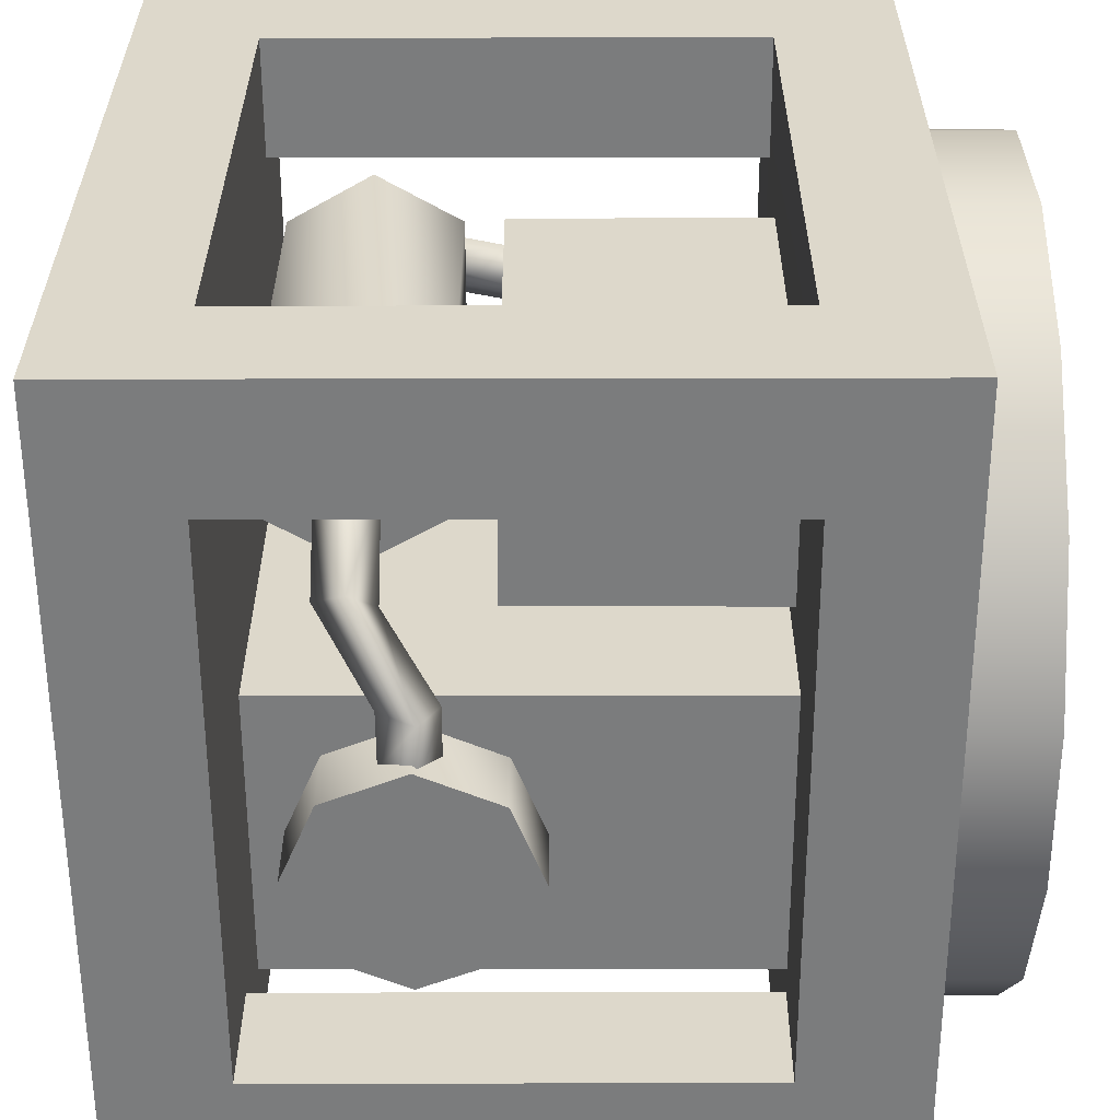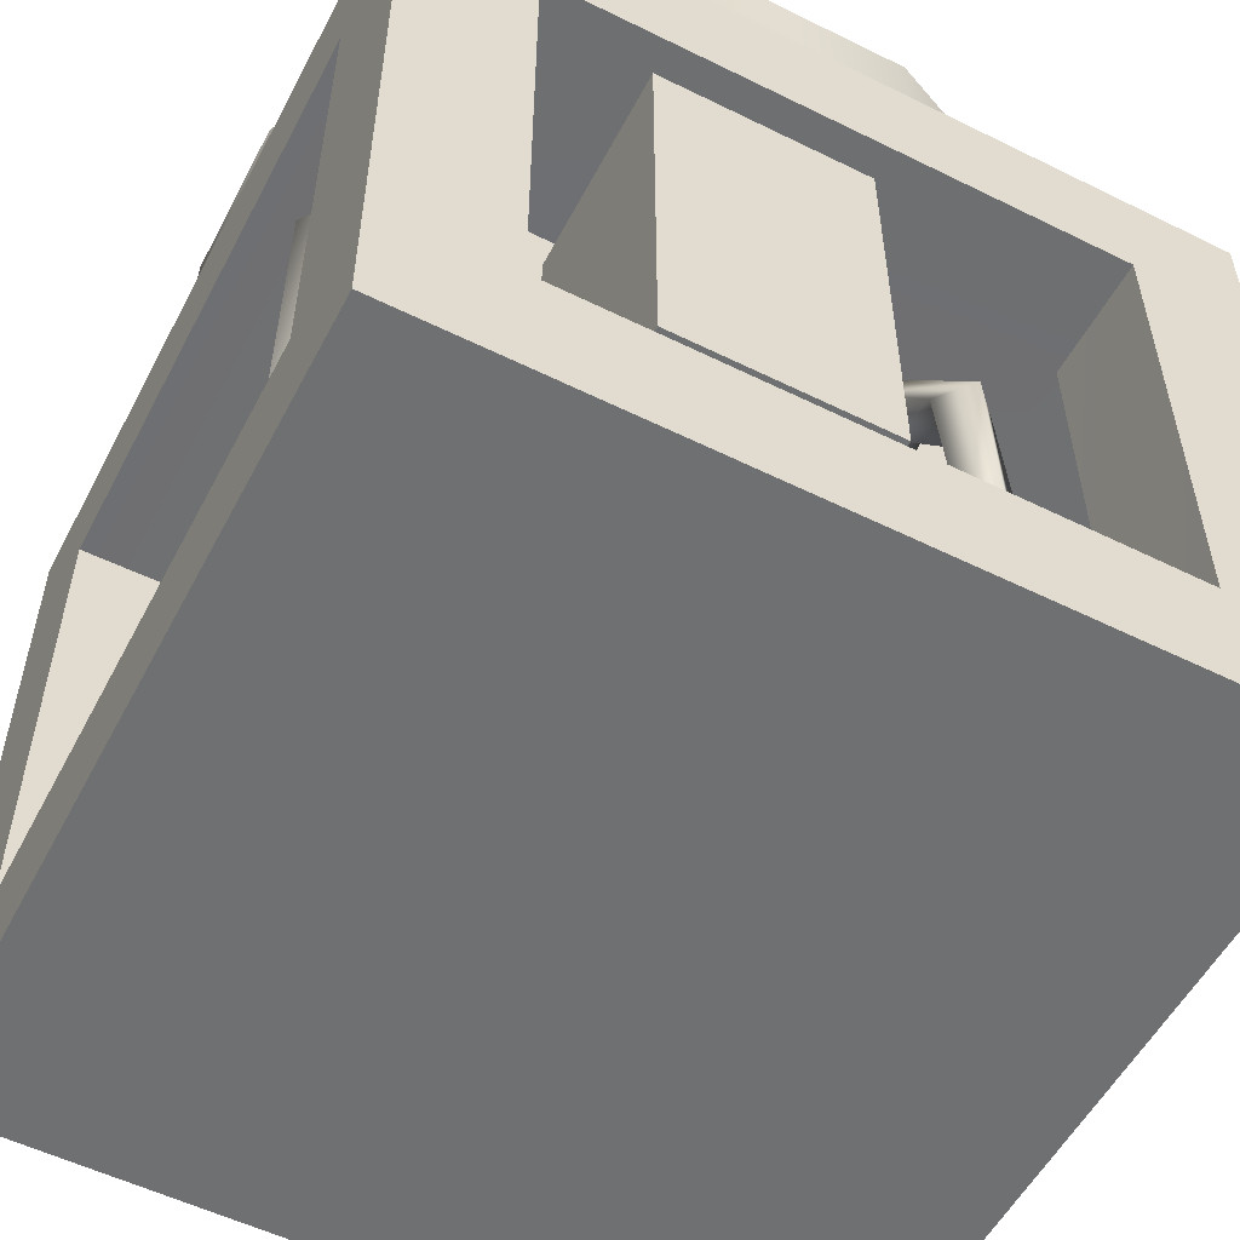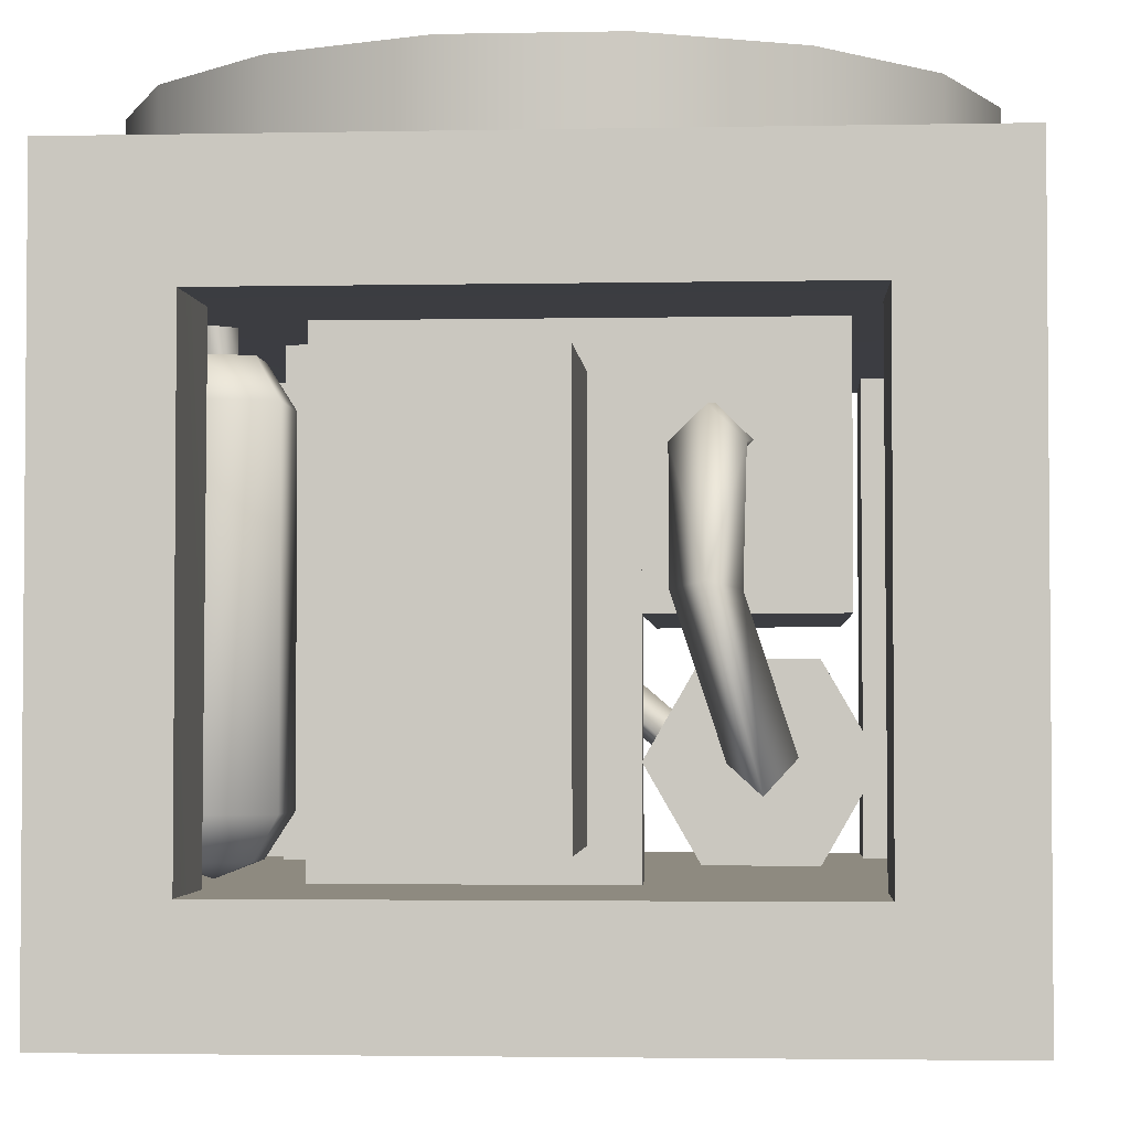
<metadata>
{"format":"obj","ext":"obj","renderer":"f3d","projection":"perspective","resolution":1024,"background":"white","views":[{"elev":-58.6,"azim":-89.9,"up":"+Y"},{"elev":-54.8,"azim":152.5,"up":"+Z"},{"elev":-2.9,"azim":-176.2,"up":"+Z"}]}
</metadata>
<code>
o Cube1_extract2
v -0.363 0.2904 0.4016
v 0.3993 -0.2396 0.4261
v 0.33 0.33 0.4023
v 0.363 -0.2904 0.4016
v -0.3993 0.2396 0.4261
v -0.33 -0.33 0.4023
v -0.2904 -0.363 0.4016
v 0.2396 0.3993 0.4261
v -0.33 0.33 0.4023
v 0.2904 0.363 0.4016
v -0.2396 -0.3993 0.4261
v 0.33 -0.33 0.4023
v -0.462 -0.05134 0.4016
v 0.4518 0.1129 0.4261
v 3.46e-17 0.4667 0.4023
v 0.462 0.05134 0.4016
v -0.4518 -0.1129 0.4261
v -1.119e-16 -0.4667 0.4023
v 0.05134 -0.462 0.4016
v -0.1129 0.4518 0.4261
v -0.4667 7.23e-17 0.4023
v -0.05134 0.462 0.4016
v 0.1129 -0.4518 0.4261
v 0.4667 -1.109e-16 0.4023
v -0.02475 0.4653 0.4019
v 0.02475 -0.4653 0.4019
v -0.4653 -0.02475 0.4019
v 0.4653 0.02475 0.4019
v -0.3465 0.3115 0.4019
v 0.3465 -0.3115 0.4019
v -0.3115 -0.3465 0.4019
v 0.3115 0.3465 0.4019
v 0.3987 0.279 -0.2767
v 0.3872 0.2431 -0.3284
v 0.2886 0.2432 -0.2767
v 0.4668 0.1853 -0.2767
v 0.2886 0.2432 0.1647
v 0.3987 0.279 0.1647
v 0.319 0.221 -0.3284
v 0.3683 0.1852 -0.3482
v 0.2886 0.1273 -0.2767
v 0.2886 0.1273 0.1647
v 0.319 0.1494 -0.3284
v 0.3872 0.2431 0.2163
v 0.319 0.221 0.2163
v 0.319 0.1494 0.2163
v 0.3872 0.1272 0.2163
v 0.3987 0.09156 0.1647
v 0.4293 0.1852 0.2163
v 0.4668 0.1853 0.1647
v 0.3987 0.09156 -0.2767
v 0.4293 0.1852 -0.3284
v 0.3872 0.1272 -0.3284
v -0.5003 0.4999 0.4019
v 0.4997 0.4999 0.4019
v -0.3503 0.4999 0.2501
v -0.5003 0.4999 -0.4999
v -0.3503 0.4999 -0.3499
v 0.3497 0.4999 0.2501
v 0.4997 0.4999 -0.4999
v 0.3497 0.4999 -0.3499
v -0.5003 -0.5001 -0.4999
v -0.5003 -0.5001 0.4019
v -0.5003 -0.3501 -0.3499
v -0.5003 -0.3501 0.2501
v -0.5003 0.3499 0.2501
v -0.5003 0.3499 -0.3499
v -0.0003172 -8.427e-05 0.4019
v 0.4997 -0.5001 -0.4999
v 0.4997 -0.3501 -0.3499
v 0.4997 -0.5001 0.4019
v 0.4997 -0.3501 0.2501
v 0.4997 0.3499 -0.3499
v 0.4997 0.3499 0.2501
v -0.3503 -0.5001 -0.3499
v -0.3503 -0.5001 0.2501
v 0.3497 -0.5001 -0.3499
v 0.3497 -0.5001 0.2501
v 0.3497 0.3499 -0.3499
v 0.3473 0.3499 0.251
v -0.3503 0.3499 -0.3499
v -0.349 0.3499 0.251
v -0.3503 -0.3501 -0.3499
v -0.3497 -0.3465 0.251
v 0.3497 -0.3501 -0.3499
v 0.3497 -0.3501 0.251
v -0.0973 0.1817 0.2564
v 0.2593 0.24 0.2538
v 0.2593 0.182 0.2538
v -0.09802 0.2397 -0.3749
v 0.2593 0.24 -0.3775
v 0.2593 0.182 -0.3775
v -0.0973 0.1817 -0.3749
v -0.0973 0.24 0.2554
v -0.0973 0.24 0.2554
v -0.0961 -0.2502 -0.06548
v -0.09444 -0.2502 0.2564
v -0.3206 -0.2499 -0.06374
v -0.3206 -0.2499 0.2565
v -0.3206 0.24 -0.06374
v -0.3206 0.24 0.2565
v -0.0964 0.2397 -0.06374
v -0.1616 -0.1742 -0.3255
v -0.2843 -0.1742 -0.3255
v -0.1616 0.3095 -0.3255
v -0.1003 -0.1742 -0.2193
v -0.1003 0.3095 -0.2193
v -0.2843 0.3095 -0.3255
v -0.3457 -0.1742 -0.2193
v -0.3457 0.3095 -0.2193
v -0.2843 -0.1742 -0.113
v -0.2843 0.3095 -0.113
v -0.1616 -0.1742 -0.113
v -0.1616 0.3095 -0.113
v 0.369 0.1605 0.2144
v 0.3941 0.1846 0.2144
v 0.369 0.1605 0.3109
v 0.3941 0.1846 0.3109
v 0.3449 0.1857 0.3109
v 0.3701 0.2098 0.3109
v 0.3449 0.1857 0.2144
v 0.3701 0.2098 0.2144
v 0.317 -0.349 -0.3346
v 0.317 0.03468 -0.3346
v 0.317 -0.349 0.3061
v 0.317 0.03468 0.3061
v -0.04773 -0.349 0.3061
v -0.04773 0.03468 0.3061
v -0.04773 -0.349 -0.3346
v -0.04773 0.03468 -0.3346
v 0.2292 -0.4381 -0.256
v 0.1281 -0.4381 -0.2961
v 0.2292 -0.342 -0.256
v 0.1281 -0.342 -0.2961
v 0.02833 -0.4381 -0.253
v 0.02833 -0.342 -0.253
v -0.01179 -0.4381 -0.152
v -0.01179 -0.342 -0.152
v 0.03128 -0.4381 -0.0522
v 0.03128 -0.342 -0.0522
v 0.1323 -0.4381 -0.01208
v 0.1323 -0.342 -0.01208
v 0.2321 -0.4381 -0.05515
v 0.2321 -0.342 -0.05515
v 0.2722 -0.4381 -0.1562
v 0.2722 -0.342 -0.1562
v 0.2152 0.2157 -0.3088
v 0.2152 0.4851 -0.3088
v 0.2152 0.2157 0.1935
v 0.2152 0.4851 0.1935
v -0.03953 0.2157 0.1935
v -0.03953 0.4851 0.1935
v -0.03953 0.2157 -0.3088
v -0.03953 0.4851 -0.3088
v -0.2233 0.1782 0.1268
v -0.1826 0.1739 0.1677
v -0.2094 0.2981 0.1132
v -0.1826 0.1739 0.08588
v -0.1685 0.2834 0.07503
v -0.1685 0.3128 0.1514
v -0.1281 0.1811 0.1268
v -0.1688 0.438 -0.03677
v -0.2057 0.4021 -0.04592
v -0.1688 0.3663 -0.05508
v -0.2609 0.3582 -0.2145
v -0.2302 0.336 -0.1827
v -0.2248 0.3837 -0.2529
v -0.2482 -0.2131 -0.2169
v -0.2222 -0.2112 -0.2595
v -0.2162 -0.2105 -0.188
v -0.1661 -0.342 -0.2196
v -0.1883 0.3582 -0.2201
v -0.1901 -0.206 -0.2248
v -0.142 -0.3153 -0.2585
v -0.1318 0.4021 -0.04592
v -0.1276 0.2981 0.1132
v -0.1392 -0.3205 -0.1869
v -0.1219 -0.3022 -0.2224
v -0.05576 -0.3628 -0.1618
v -0.06123 -0.3885 -0.1215
v -0.06261 -0.3998 -0.1899
v 0.0204 -0.3885 -0.1219
v 0.0204 -0.3628 -0.1625
v 0.009827 -0.3998 -0.1895
v -0.06113 -0.4269 -0.1466
v 0.01712 -0.4269 -0.1468
v 0.4904 0.09755 0.5
v 0.4904 -0.09755 0.5
v 0.4157 -0.2778 0.5
v 0.2778 -0.4157 0.5
v 0.09755 -0.4904 0.5
v -0.09755 -0.4904 0.5
v -0.2778 -0.4157 0.5
v -0.4157 -0.2778 0.5
v -0.4904 -0.09755 0.5
v -0.4904 0.09755 0.5
v -0.4157 0.2778 0.5
v -0.2778 0.4157 0.5
v -0.09755 0.4904 0.5
v 0.09755 0.4904 0.5
v 0.2778 0.4157 0.5
v 0.4157 0.2778 0.5
v 0.4904 0.09755 0.28
v 0.4904 -0.09755 0.28
v 0.4157 -0.2778 0.28
v 0.2778 -0.4157 0.28
v 0.09755 -0.4904 0.28
v -0.09755 -0.4904 0.28
v -0.2778 -0.4157 0.28
v -0.4157 -0.2778 0.28
v -0.4904 -0.09755 0.28
v -0.4904 0.09755 0.28
v -0.4157 0.2778 0.28
v -0.2778 0.4157 0.28
v -0.09755 0.4904 0.28
v 0.09755 0.4904 0.28
v 0.2778 0.4157 0.28
v 0.4157 0.2778 0.28
v 0.3923 0.07804 0.5
v 0.3923 -0.07804 0.5
v 0.3326 -0.2222 0.5
v 0.2222 -0.3326 0.5
v 0.07804 -0.3923 0.5
v -0.07804 -0.3923 0.5
v -0.2222 -0.3326 0.5
v -0.3326 -0.2222 0.5
v -0.3923 -0.07804 0.5
v -0.3923 0.07804 0.5
v -0.3326 0.2222 0.5
v -0.2222 0.3326 0.5
v -0.07804 0.3923 0.5
v 0.07804 0.3923 0.5
v 0.2222 0.3326 0.5
v 0.3326 0.2222 0.5
v 0.3923 0.07804 0.28
v 0.3923 -0.07804 0.28
v 0.3326 -0.2222 0.28
v 0.2222 -0.3326 0.28
v 0.07804 -0.3923 0.28
v -0.07804 -0.3923 0.28
v -0.2222 -0.3326 0.28
v -0.3326 -0.2222 0.28
v -0.3923 -0.07804 0.28
v -0.3923 0.07804 0.28
v -0.3326 0.2222 0.28
v -0.2222 0.3326 0.28
v -0.07804 0.3923 0.28
v 0.07804 0.3923 0.28
v 0.2222 0.3326 0.28
v 0.3326 0.2222 0.28
g Cube1_extract2
f 2 3 1
f 3 25 1
f 5 6 4
f 6 26 4
f 8 9 7
f 9 27 7
f 11 12 10
f 12 28 10
f 14 15 13
f 15 29 13
f 17 18 16
f 18 30 16
f 20 21 19
f 21 31 19
f 23 24 22
f 24 32 22
f 187 220 188
f 187 234 219
f 188 220 189
f 189 222 190
f 190 222 191
f 191 224 192
f 192 224 193
f 193 226 194
f 194 226 195
f 195 228 196
f 196 228 197
f 197 230 198
f 198 230 199
f 199 232 200
f 200 232 201
f 201 234 202
f 202 234 187
f 203 235 218
f 204 235 203
f 204 236 235
f 204 237 236
f 205 237 204
f 206 237 205
f 206 238 237
f 206 239 238
f 207 239 206
f 208 239 207
f 208 240 239
f 208 241 240
f 209 241 208
f 210 241 209
f 210 242 241
f 210 243 242
f 211 243 210
f 212 243 211
f 212 244 243
f 212 245 244
f 213 245 212
f 214 245 213
f 214 246 245
f 214 247 246
f 215 247 214
f 216 247 215
f 216 248 247
f 216 249 248
f 217 249 216
f 218 249 217
f 218 250 249
f 219 220 187
f 220 221 189
f 221 222 189
f 222 223 191
f 223 224 191
f 224 225 193
f 225 226 193
f 226 227 195
f 227 228 195
f 228 229 197
f 229 230 197
f 230 231 199
f 231 232 199
f 232 233 201
f 233 234 201
f 235 250 218
f 187 204 203
f 187 218 202
f 188 204 187
f 189 204 188
f 189 205 204
f 189 206 205
f 190 206 189
f 191 206 190
f 191 207 206
f 191 208 207
f 192 208 191
f 193 208 192
f 193 209 208
f 193 210 209
f 194 210 193
f 195 210 194
f 195 211 210
f 195 212 211
f 196 212 195
f 197 212 196
f 197 213 212
f 197 214 213
f 198 214 197
f 199 214 198
f 199 215 214
f 199 216 215
f 200 216 199
f 201 216 200
f 201 217 216
f 201 218 217
f 202 218 201
f 203 218 187
f 219 235 220
f 220 237 221
f 221 237 222
f 222 239 223
f 223 239 224
f 224 241 225
f 225 241 226
f 226 243 227
f 227 243 228
f 228 245 229
f 229 245 230
f 230 247 231
f 231 247 232
f 232 249 233
f 233 249 234
f 234 235 219
f 234 250 235
f 235 236 220
f 236 237 220
f 237 238 222
f 238 239 222
f 239 240 224
f 240 241 224
f 241 242 226
f 242 243 226
f 243 244 228
f 244 245 228
f 245 246 230
f 246 247 230
f 247 248 232
f 248 249 232
f 249 250 234
f 33 36 34
f 33 38 36
f 34 35 33
f 34 39 35
f 34 40 39
f 34 52 40
f 35 37 33
f 35 42 37
f 36 52 34
f 37 38 33
f 37 44 38
f 37 45 44
f 38 50 36
f 39 41 35
f 39 43 41
f 40 43 39
f 40 53 43
f 41 42 35
f 41 48 42
f 41 51 48
f 42 45 37
f 42 46 45
f 42 48 46
f 43 51 41
f 43 53 51
f 44 50 38
f 45 47 44
f 46 47 45
f 46 48 47
f 47 49 44
f 48 49 47
f 48 50 49
f 48 51 50
f 49 50 44
f 50 51 36
f 51 52 36
f 51 53 52
f 52 53 40
f 54 68 55
f 57 69 62
f 60 69 57
f 61 79 59
f 63 68 54
f 63 71 68
f 65 83 64
f 65 84 83
f 67 81 66
f 68 71 55
f 70 85 72
f 79 80 59
f 81 82 66
f 85 86 72
f 87 93 89
f 88 94 87
f 89 91 88
f 92 93 91
f 93 94 90
f 96 102 97
f 97 99 98
f 100 101 95
f 100 102 98
f 103 109 104
f 105 110 107
f 106 109 103
f 106 111 109
f 106 113 111
f 108 110 105
f 110 114 107
f 112 114 110
f 116 117 115
f 116 118 117
f 116 122 118
f 117 119 115
f 118 122 120
f 119 121 115
f 120 121 119
f 120 122 121
f 123 130 124
f 127 129 123
f 128 130 129
f 131 146 145
f 132 133 131
f 132 134 133
f 132 135 134
f 133 146 131
f 135 136 134
f 135 137 136
f 137 138 136
f 137 139 138
f 139 140 138
f 139 141 140
f 141 142 140
f 141 143 142
f 143 144 142
f 143 145 144
f 145 146 144
f 147 154 148
f 148 150 149
f 150 152 151
f 152 154 153
f 155 159 158
f 156 157 155
f 156 160 157
f 156 161 160
f 157 159 155
f 157 163 159
f 159 161 158
f 159 176 161
f 160 162 157
f 160 176 162
f 161 176 160
f 162 163 157
f 162 167 163
f 162 172 167
f 162 175 172
f 162 176 175
f 163 164 159
f 163 166 164
f 163 167 165
f 164 175 159
f 165 166 163
f 165 168 166
f 165 169 168
f 166 172 164
f 166 173 172
f 167 169 165
f 167 172 169
f 168 170 166
f 168 171 170
f 169 171 168
f 169 174 171
f 170 173 166
f 170 177 173
f 171 177 170
f 171 185 177
f 172 173 169
f 172 175 164
f 173 174 169
f 173 178 174
f 174 181 171
f 175 176 159
f 177 178 173
f 177 179 178
f 177 180 179
f 177 185 180
f 178 181 174
f 179 181 178
f 179 184 181
f 180 182 179
f 180 186 182
f 181 185 171
f 182 183 179
f 183 184 179
f 184 185 181
f 184 186 185
f 185 186 180
f 54 58 57
f 55 56 54
f 55 59 56
f 55 60 59
f 56 58 54
f 57 61 60
f 58 61 57
f 60 61 59
f 62 76 63
f 63 78 71
f 69 75 62
f 69 77 75
f 71 77 69
f 71 78 77
f 74 79 73
f 74 80 79
f 75 76 62
f 76 78 63
f 87 89 88
f 87 94 93
f 88 91 90
f 89 92 91
f 95 99 97
f 95 102 100
f 98 101 100
f 98 102 96
f 103 107 106
f 104 105 103
f 104 108 105
f 104 109 108
f 105 107 103
f 106 114 113
f 107 114 106
f 109 110 108
f 109 111 110
f 111 112 110
f 111 113 112
f 113 114 112
f 124 126 125
f 125 127 123
f 126 130 128
f 128 129 127
f 129 130 123
f 131 141 132
f 131 145 141
f 132 139 135
f 132 141 139
f 135 139 137
f 141 145 143
f 148 149 147
f 148 154 150
f 150 151 149
f 152 153 151
f 153 154 147
f 54 65 63
f 54 66 65
f 55 73 60
f 55 74 73
f 56 81 58
f 56 82 81
f 57 66 54
f 57 67 66
f 60 70 69
f 60 73 70
f 62 64 57
f 63 64 62
f 63 65 64
f 64 67 57
f 69 72 71
f 70 72 69
f 71 74 55
f 72 74 71
f 75 83 76
f 78 85 77
f 78 86 85
f 83 84 76
f 89 93 92
f 90 94 88
f 91 93 90
f 95 101 99
f 97 98 96
f 97 102 95
f 124 125 123
f 124 130 126
f 150 154 152
f 58 79 61
f 58 81 79
f 59 80 56
f 64 81 67
f 64 83 81
f 66 84 65
f 72 86 74
f 73 85 70
f 74 86 80
f 76 86 78
f 77 83 75
f 77 85 83
f 79 85 73
f 80 82 56
f 80 84 82
f 80 86 84
f 81 85 79
f 82 84 66
f 83 85 81
f 84 86 76
f 99 101 98
o Cylinder4_extract5
v 0.414 5.452e-17 0.45
v 0.3825 -0.1584 0.45
v 0.2927 -0.2927 0.45
v 0.1584 -0.3825 0.45
v 2.189e-17 -0.414 0.45
v -0.1584 -0.3825 0.45
v -0.2927 -0.2927 0.45
v -0.3825 -0.1584 0.45
v -0.414 3.816e-18 0.45
v -0.3825 0.1584 0.45
v -0.2927 0.2927 0.45
v -0.1584 0.3825 0.45
v -7.951e-17 0.414 0.45
v 0.1584 0.3825 0.45
v 0.2927 0.2927 0.45
v 0.3825 0.1584 0.45
v 0 2.917e-17 0.5
v 0.3105 4.818e-17 0.48
v 0.207 4.184e-17 0.495
v 0.1035 3.55e-17 0.5
v -0.1035 2.283e-17 0.5
v -0.207 1.649e-17 0.495
v -0.3105 1.015e-17 0.48
v 5.472e-18 -0.1035 0.5
v 1.094e-17 -0.207 0.495
v 1.642e-17 -0.3105 0.48
v -1.988e-17 0.1035 0.5
v -3.976e-17 0.207 0.495
v -5.963e-17 0.3105 0.48
v -0.03961 -0.09562 0.5
v -0.07922 -0.1912 0.495
v -0.1188 -0.2869 0.48
v 0.03961 0.09562 0.5
v 0.07922 0.1912 0.495
v 0.1188 0.2869 0.48
v -0.07319 -0.07319 0.5
v -0.1464 -0.1464 0.495
v -0.2196 -0.2196 0.48
v 0.07319 0.07319 0.5
v 0.1464 0.1464 0.495
v 0.2196 0.2196 0.48
v -0.09562 -0.03961 0.5
v -0.1912 -0.07922 0.495
v -0.2869 -0.1188 0.48
v 0.09562 0.03961 0.5
v 0.1912 0.07922 0.495
v 0.2869 0.1188 0.48
v 0.09562 -0.03961 0.5
v 0.1912 -0.07922 0.495
v 0.2869 -0.1188 0.48
v -0.09562 0.03961 0.5
v -0.1912 0.07922 0.495
v -0.2869 0.1188 0.48
v 0.07319 -0.07319 0.5
v 0.1464 -0.1464 0.495
v 0.2196 -0.2196 0.48
v -0.07319 0.07319 0.5
v -0.1464 0.1464 0.495
v -0.2196 0.2196 0.48
v 0.03961 -0.09562 0.5
v 0.07922 -0.1912 0.495
v 0.1188 -0.2869 0.48
v -0.03961 0.09562 0.5
v -0.07922 0.1912 0.495
v -0.1188 0.2869 0.48
g Cylinder4_extract5
f 251 266 268
f 251 268 252
f 252 268 300
f 252 306 253
f 253 306 254
f 254 276 255
f 254 306 312
f 255 276 256
f 256 276 282
f 256 288 257
f 257 288 258
f 258 273 259
f 258 288 294
f 259 273 260
f 260 273 303
f 260 309 261
f 261 309 262
f 262 279 263
f 262 309 315
f 263 279 264
f 264 279 285
f 264 291 265
f 265 291 266
f 266 291 297
f 267 270 295
f 267 280 274
f 267 283 277
f 267 286 280
f 267 289 283
f 267 292 286
f 267 295 289
f 267 301 271
f 267 304 298
f 267 307 301
f 267 310 304
f 267 313 307
f 268 296 269
f 269 296 270
f 269 299 268
f 270 299 269
f 271 292 267
f 271 302 272
f 272 293 271
f 272 302 273
f 273 293 272
f 274 281 275
f 274 310 267
f 275 281 276
f 275 311 274
f 276 311 275
f 277 284 278
f 277 313 267
f 278 284 279
f 278 314 277
f 279 314 278
f 280 286 281
f 281 274 280
f 281 288 282
f 282 276 281
f 282 288 256
f 283 289 284
f 284 277 283
f 284 291 285
f 285 279 284
f 285 291 264
f 286 293 287
f 287 281 286
f 287 293 288
f 288 281 287
f 289 296 290
f 290 284 289
f 290 296 291
f 291 284 290
f 292 271 293
f 293 273 294
f 293 286 292
f 294 273 258
f 294 288 293
f 295 270 296
f 296 268 297
f 296 289 295
f 297 268 266
f 297 291 296
f 298 270 267
f 298 304 299
f 299 270 298
f 299 306 300
f 300 268 299
f 300 306 252
f 301 307 302
f 302 271 301
f 302 309 303
f 303 273 302
f 303 309 260
f 304 311 305
f 305 299 304
f 305 311 306
f 306 299 305
f 307 314 308
f 308 302 307
f 308 314 309
f 309 302 308
f 310 274 311
f 311 276 312
f 311 304 310
f 312 276 254
f 312 306 311
f 313 277 314
f 314 279 315
f 314 307 313
f 315 279 262
f 315 309 314

</code>
